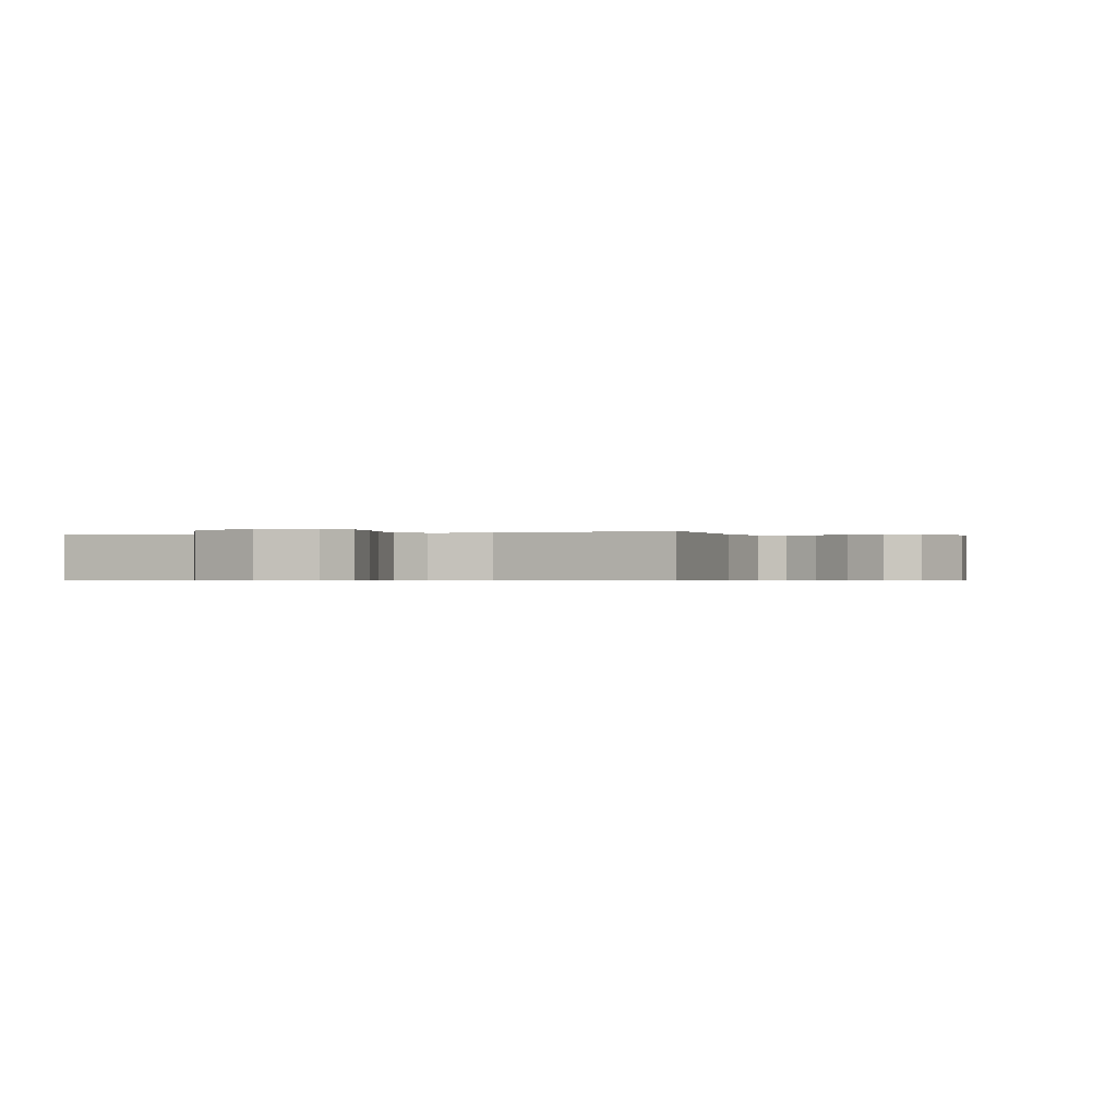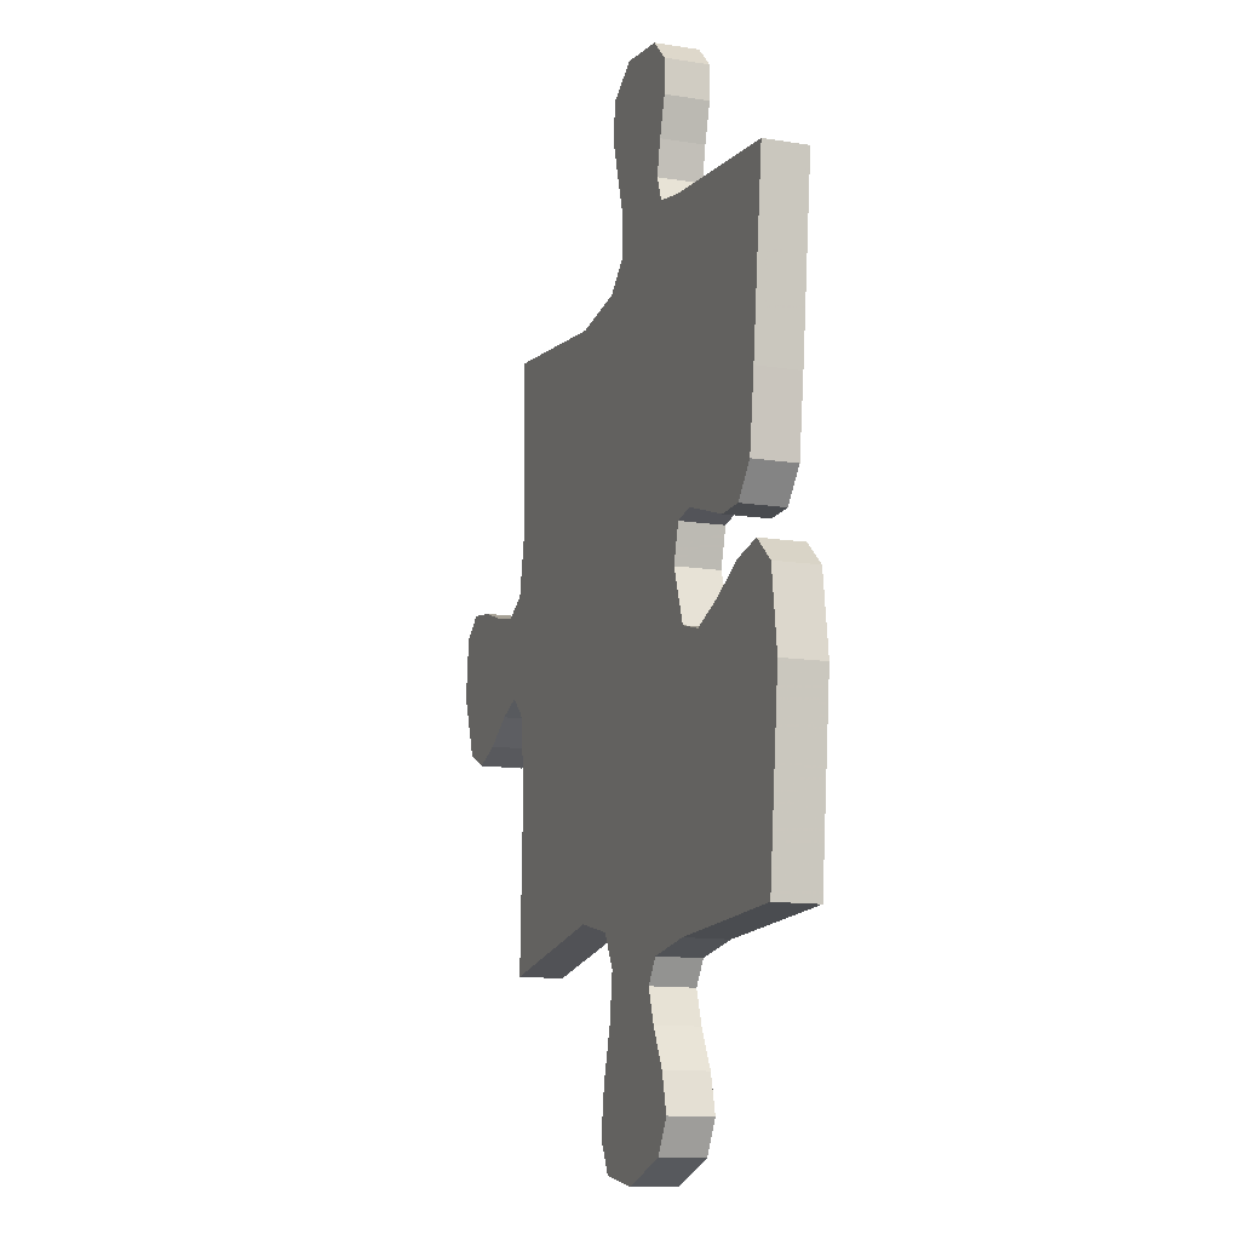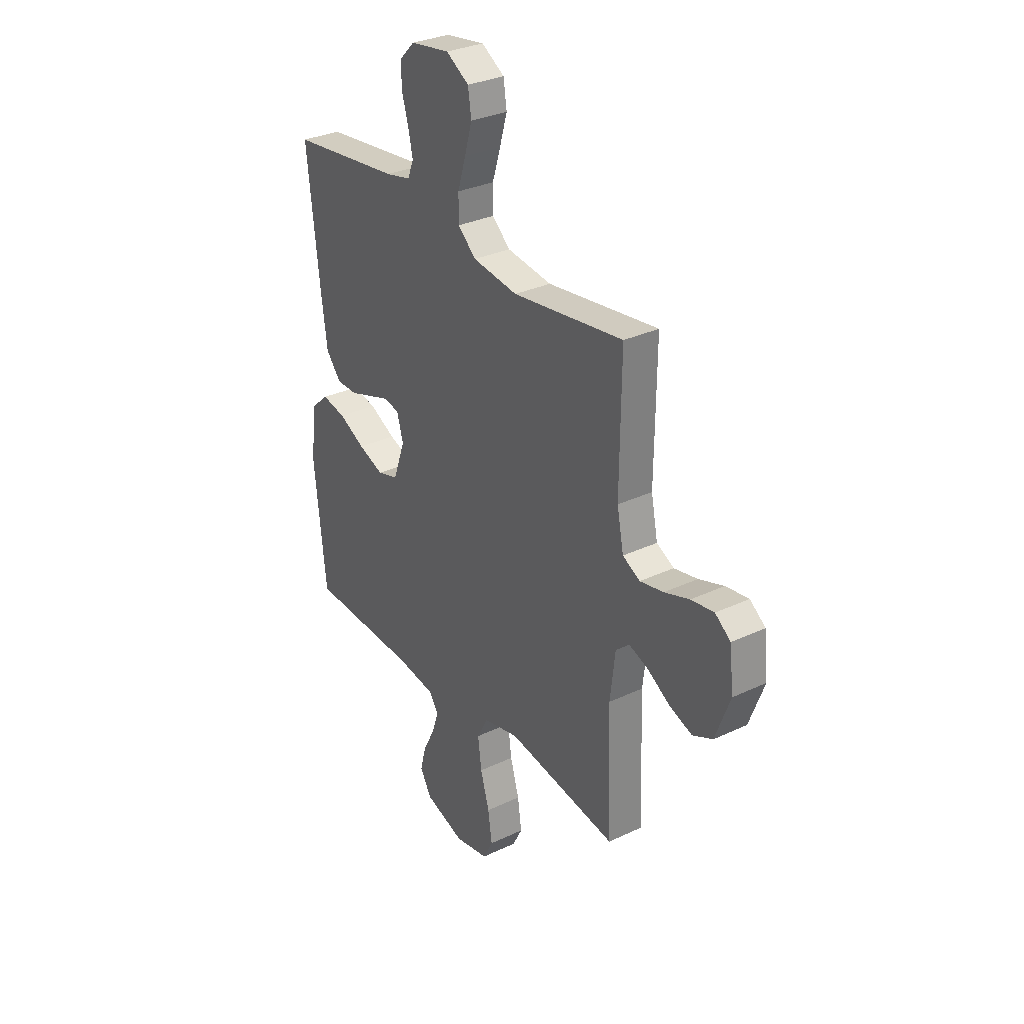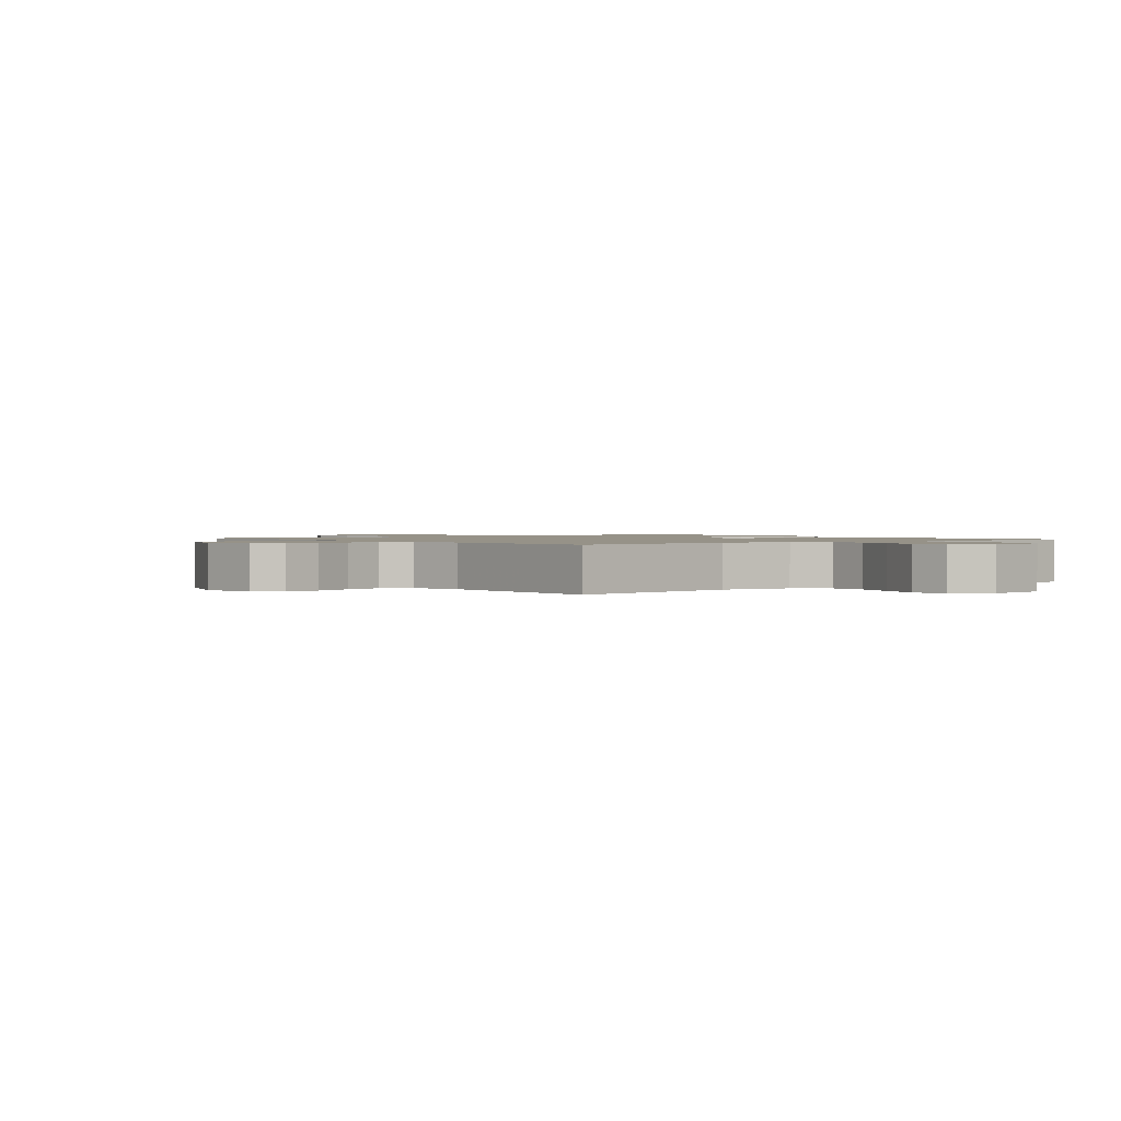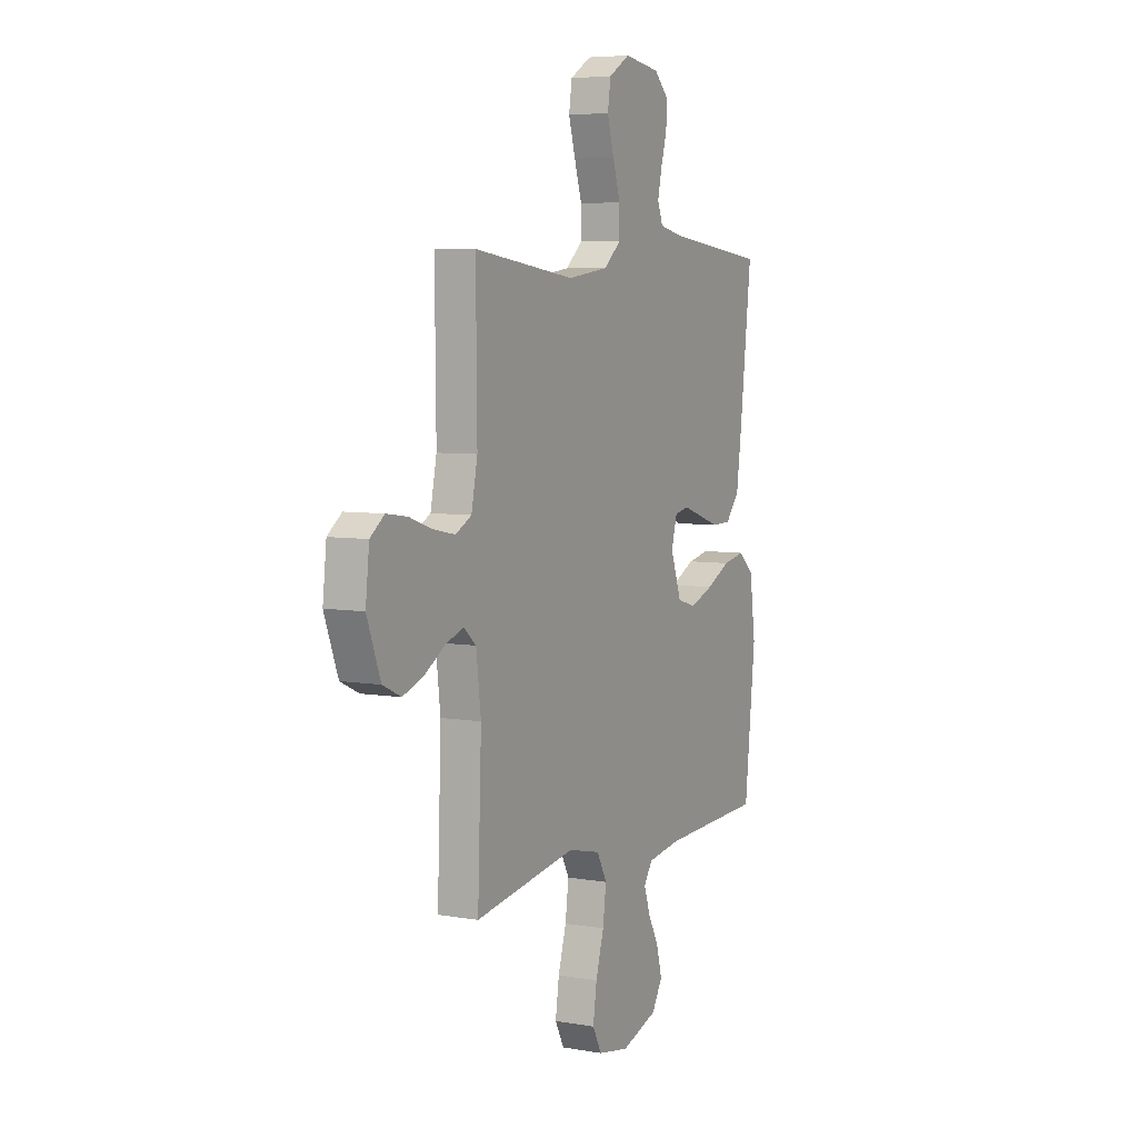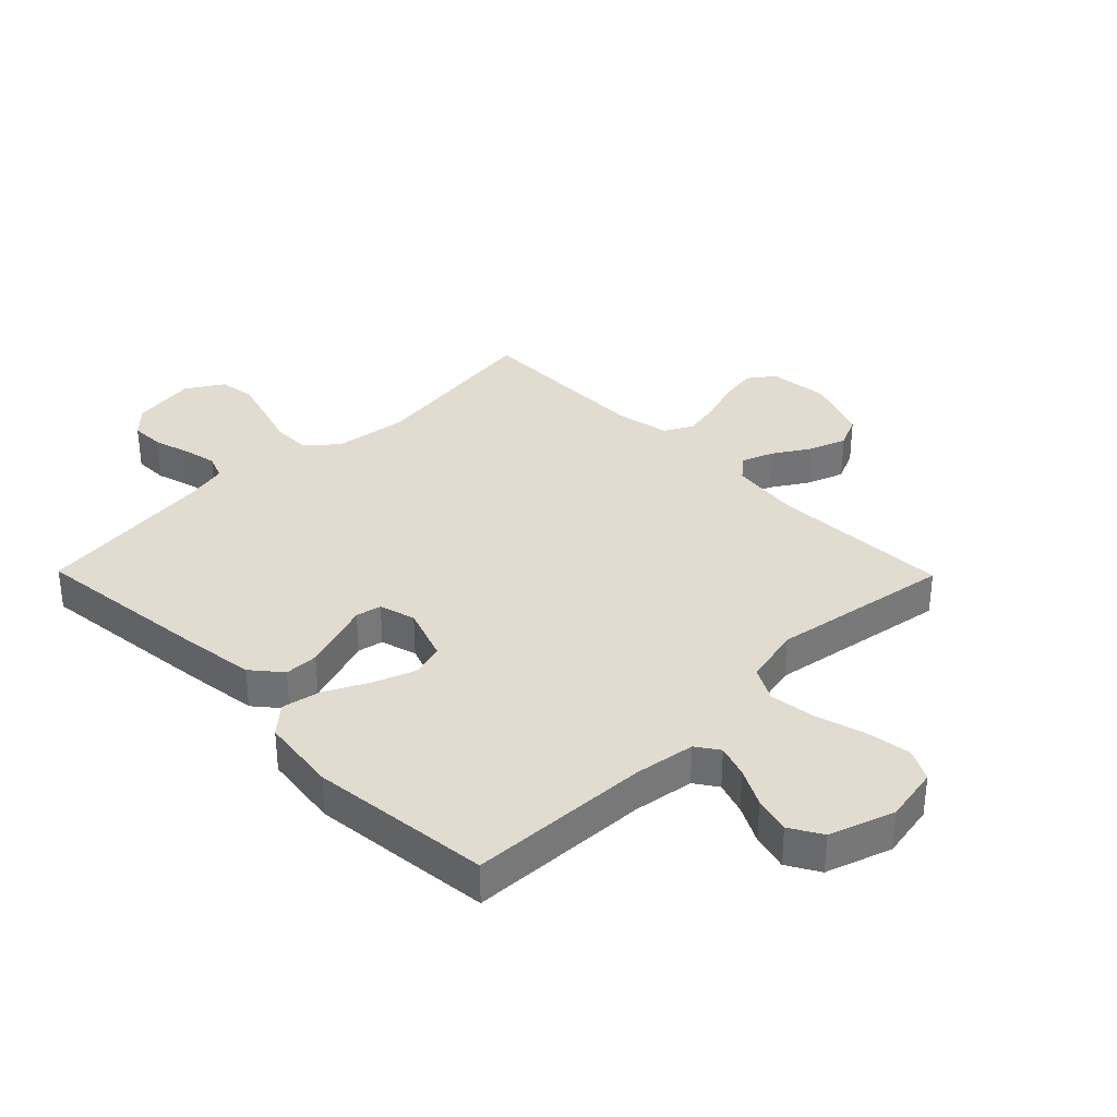
<metadata>
{"format":"obj","ext":"obj","renderer":"f3d","projection":"perspective","resolution":1024,"background":"white","views":[{"elev":-0.4,"azim":-159.7,"up":"+Y"},{"elev":-12.9,"azim":70.1,"up":"+Z"},{"elev":31.1,"azim":-124.1,"up":"+Z"},{"elev":1.2,"azim":-38.4,"up":"+Y"},{"elev":6.0,"azim":-62.4,"up":"+Z"},{"elev":34.5,"azim":135.5,"up":"+Y"}]}
</metadata>
<code>
v 0.5 0.07 -0.5
v 0.2 0.07 -0.512
v 0.099 0.07 -0.527
v 0.073 0.07 -0.565
v 0.091 0.07 -0.619
v 0.123 0.07 -0.681
v 0.139 0.07 -0.742
v 0.108 0.07 -0.795
v 0 0.07 -0.831
v -0.092 0.07 -0.814
v -0.119 0.07 -0.762
v -0.108 0.07 -0.687
v -0.084 0.07 -0.605
v -0.074 0.07 -0.529
v -0.104 0.07 -0.473
v -0.2 0.07 -0.451
v -0.5 0.07 -0.5
v -0.489 0.07 -0.2
v -0.503 0.07 -0.084
v -0.54 0.07 -0.052
v -0.593 0.07 -0.072
v -0.654 0.07 -0.11
v -0.715 0.07 -0.132
v -0.769 0.07 -0.107
v -0.809 0.07 0
v -0.798 0.07 0.099
v -0.756 0.07 0.131
v -0.694 0.07 0.122
v -0.626 0.07 0.099
v -0.562 0.07 0.086
v -0.515 0.07 0.111
v -0.497 0.07 0.2
v -0.5 0.07 0.5
v -0.2 0.07 0.46
v -0.078 0.07 0.477
v -0.029 0.07 0.521
v -0.029 0.07 0.583
v -0.051 0.07 0.654
v -0.071 0.07 0.723
v -0.062 0.07 0.782
v 0 0.07 0.82
v 0.106 0.07 0.804
v 0.147 0.07 0.763
v 0.146 0.07 0.707
v 0.128 0.07 0.646
v 0.116 0.07 0.591
v 0.132 0.07 0.55
v 0.2 0.07 0.535
v 0.5 0.07 0.5
v 0.466 0.07 0.2
v 0.45 0.07 0.079
v 0.409 0.07 0.03
v 0.353 0.07 0.029
v 0.291 0.07 0.05
v 0.235 0.07 0.069
v 0.193 0.07 0.06
v 0.176 0.07 0
v 0.208 0.07 -0.09
v 0.264 0.07 -0.106
v 0.333 0.07 -0.08
v 0.404 0.07 -0.044
v 0.469 0.07 -0.031
v 0.515 0.07 -0.072
v 0.532 0.07 -0.2
v 0.5 0 -0.5
v 0.2 0 -0.512
v 0.099 0 -0.527
v 0.073 0 -0.565
v 0.091 0 -0.619
v 0.123 0 -0.681
v 0.139 0 -0.742
v 0.108 0 -0.795
v 0 0 -0.831
v -0.092 0 -0.814
v -0.119 0 -0.762
v -0.108 0 -0.687
v -0.084 0 -0.605
v -0.074 0 -0.529
v -0.104 0 -0.473
v -0.2 0 -0.451
v -0.5 0 -0.5
v -0.489 0 -0.2
v -0.503 0 -0.084
v -0.54 0 -0.052
v -0.593 0 -0.072
v -0.654 0 -0.11
v -0.715 0 -0.132
v -0.769 0 -0.107
v -0.809 0 0
v -0.798 0 0.099
v -0.756 0 0.131
v -0.694 0 0.122
v -0.626 0 0.099
v -0.562 0 0.086
v -0.515 0 0.111
v -0.497 0 0.2
v -0.5 0 0.5
v -0.2 0 0.46
v -0.078 0 0.477
v -0.029 0 0.521
v -0.029 0 0.583
v -0.051 0 0.654
v -0.071 0 0.723
v -0.062 0 0.782
v 0 0 0.82
v 0.106 0 0.804
v 0.147 0 0.763
v 0.146 0 0.707
v 0.128 0 0.646
v 0.116 0 0.591
v 0.132 0 0.55
v 0.2 0 0.535
v 0.5 0 0.5
v 0.466 0 0.2
v 0.45 0 0.079
v 0.409 0 0.03
v 0.353 0 0.029
v 0.291 0 0.05
v 0.235 0 0.069
v 0.193 0 0.06
v 0.176 0 0
v 0.208 0 -0.09
v 0.264 0 -0.106
v 0.333 0 -0.08
v 0.404 0 -0.044
v 0.469 0 -0.031
v 0.515 0 -0.072
v 0.532 0 -0.2
f 63 64 1 2
f 60 61 62 63
f 59 60 63 2
f 58 59 2 3
f 57 58 3 4
f 52 53 54 55
f 50 51 52 55
f 48 49 50 55
f 47 48 55 56
f 46 47 56 57
f 42 43 44 45
f 42 45 46
f 41 42 46
f 37 38 39 40
f 37 40 41 46
f 32 33 34
f 31 32 34 35
f 26 27 28 29
f 26 29 30
f 25 26 30
f 24 25 30
f 21 22 23 24
f 20 21 24 30
f 19 20 30 31
f 16 17 18
f 15 16 18 19
f 10 11 12 13
f 10 13 14
f 9 10 14
f 8 9 14
f 5 6 7 8
f 4 5 8 14
f 57 4 14 15
f 36 37 46 57
f 35 36 57 15
f 15 19 31 35
f 66 65 128 127
f 127 126 125 124
f 66 127 124 123
f 67 66 123 122
f 68 67 122 121
f 119 118 117 116
f 119 116 115 114
f 119 114 113 112
f 120 119 112 111
f 121 120 111 110
f 109 108 107 106
f 110 109 106
f 110 106 105
f 104 103 102 101
f 110 105 104 101
f 98 97 96
f 99 98 96 95
f 93 92 91 90
f 94 93 90
f 94 90 89
f 94 89 88
f 88 87 86 85
f 94 88 85 84
f 95 94 84 83
f 82 81 80
f 83 82 80 79
f 77 76 75 74
f 78 77 74
f 78 74 73
f 78 73 72
f 72 71 70 69
f 78 72 69 68
f 79 78 68 121
f 121 110 101 100
f 79 121 100 99
f 99 95 83 79
f 1 65 66 2
f 2 66 67 3
f 3 67 68 4
f 4 68 69 5
f 5 69 70 6
f 6 70 71 7
f 7 71 72 8
f 8 72 73 9
f 9 73 74 10
f 10 74 75 11
f 11 75 76 12
f 12 76 77 13
f 13 77 78 14
f 14 78 79 15
f 15 79 80 16
f 16 80 81 17
f 17 81 82 18
f 18 82 83 19
f 19 83 84 20
f 20 84 85 21
f 21 85 86 22
f 22 86 87 23
f 23 87 88 24
f 24 88 89 25
f 25 89 90 26
f 26 90 91 27
f 27 91 92 28
f 28 92 93 29
f 29 93 94 30
f 30 94 95 31
f 31 95 96 32
f 32 96 97 33
f 33 97 98 34
f 34 98 99 35
f 35 99 100 36
f 36 100 101 37
f 37 101 102 38
f 38 102 103 39
f 39 103 104 40
f 40 104 105 41
f 41 105 106 42
f 42 106 107 43
f 43 107 108 44
f 44 108 109 45
f 45 109 110 46
f 46 110 111 47
f 47 111 112 48
f 48 112 113 49
f 49 113 114 50
f 50 114 115 51
f 51 115 116 52
f 52 116 117 53
f 53 117 118 54
f 54 118 119 55
f 55 119 120 56
f 56 120 121 57
f 57 121 122 58
f 58 122 123 59
f 59 123 124 60
f 60 124 125 61
f 61 125 126 62
f 62 126 127 63
f 63 127 128 64
f 64 128 65 1

</code>
